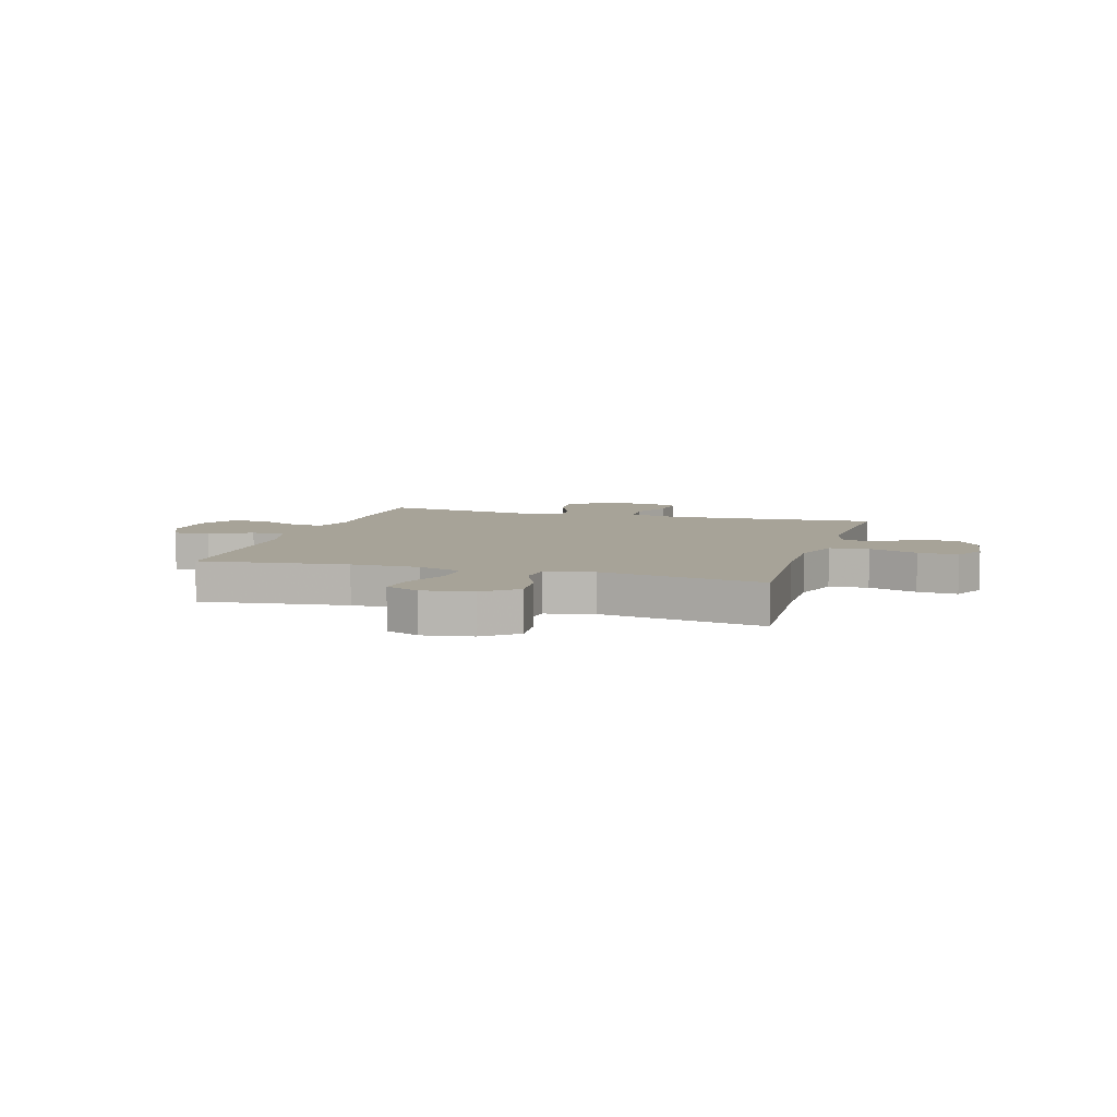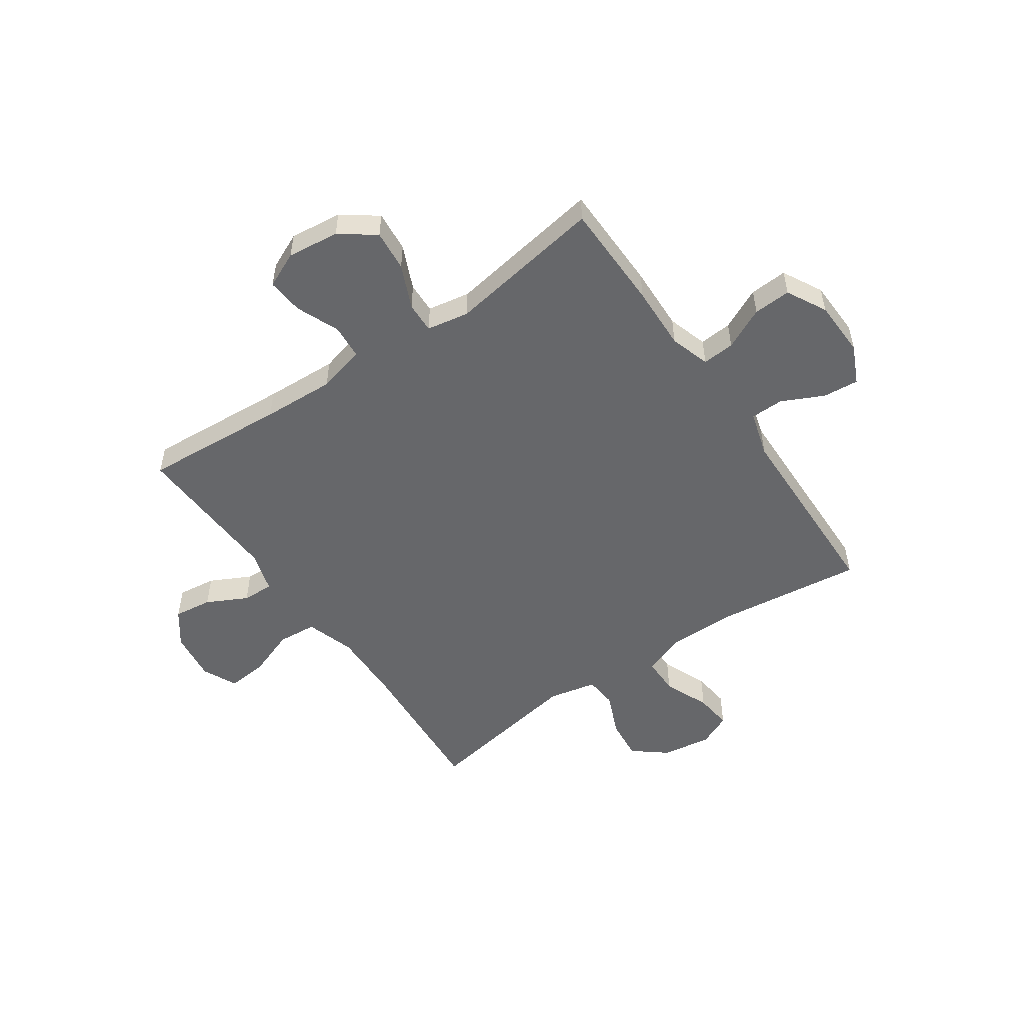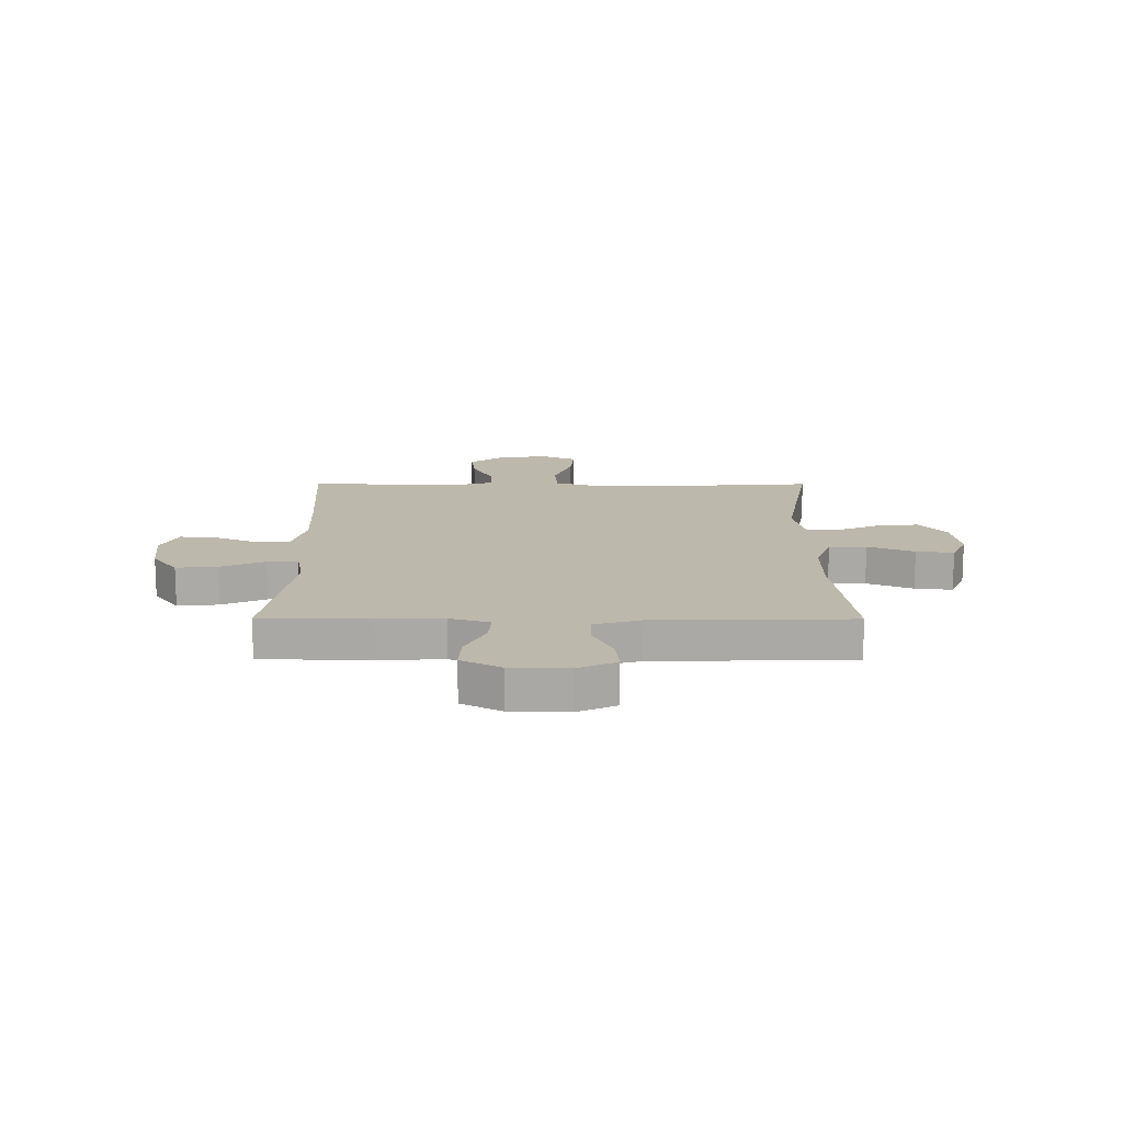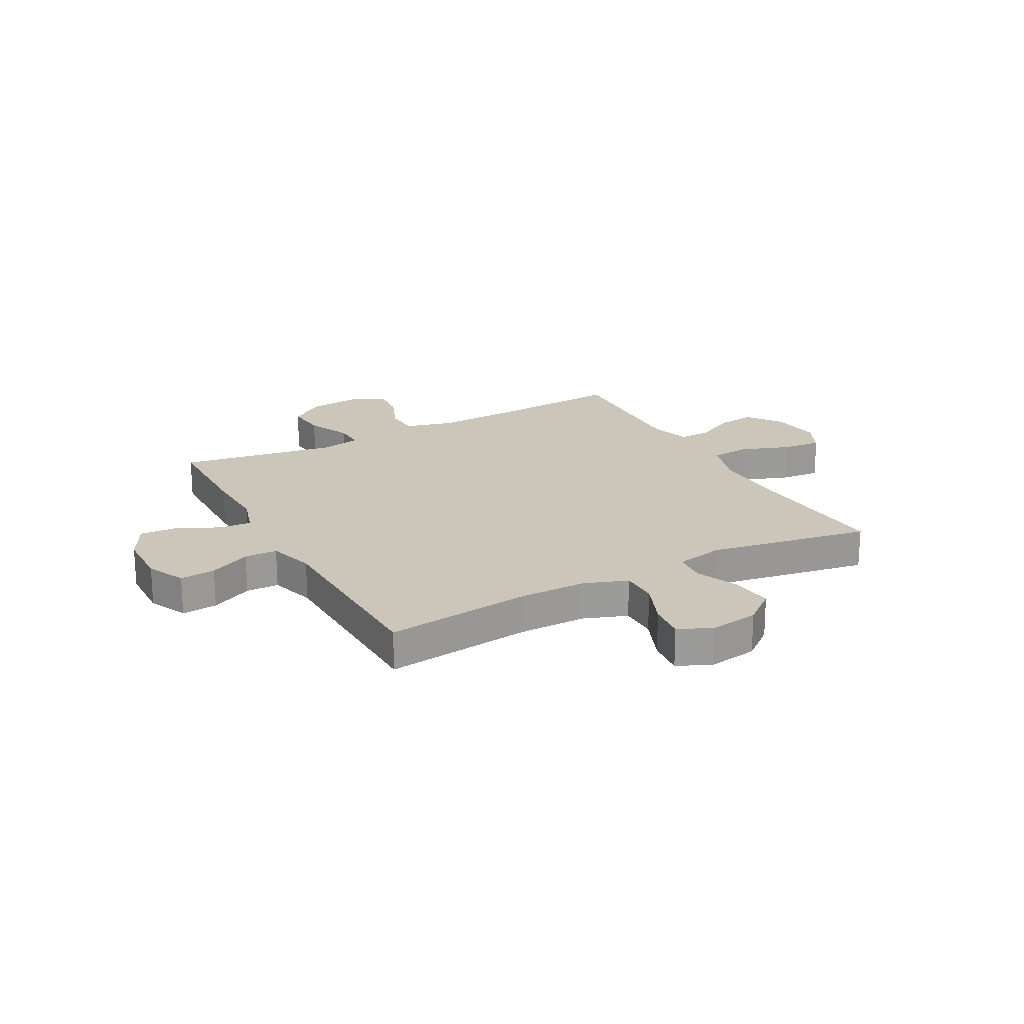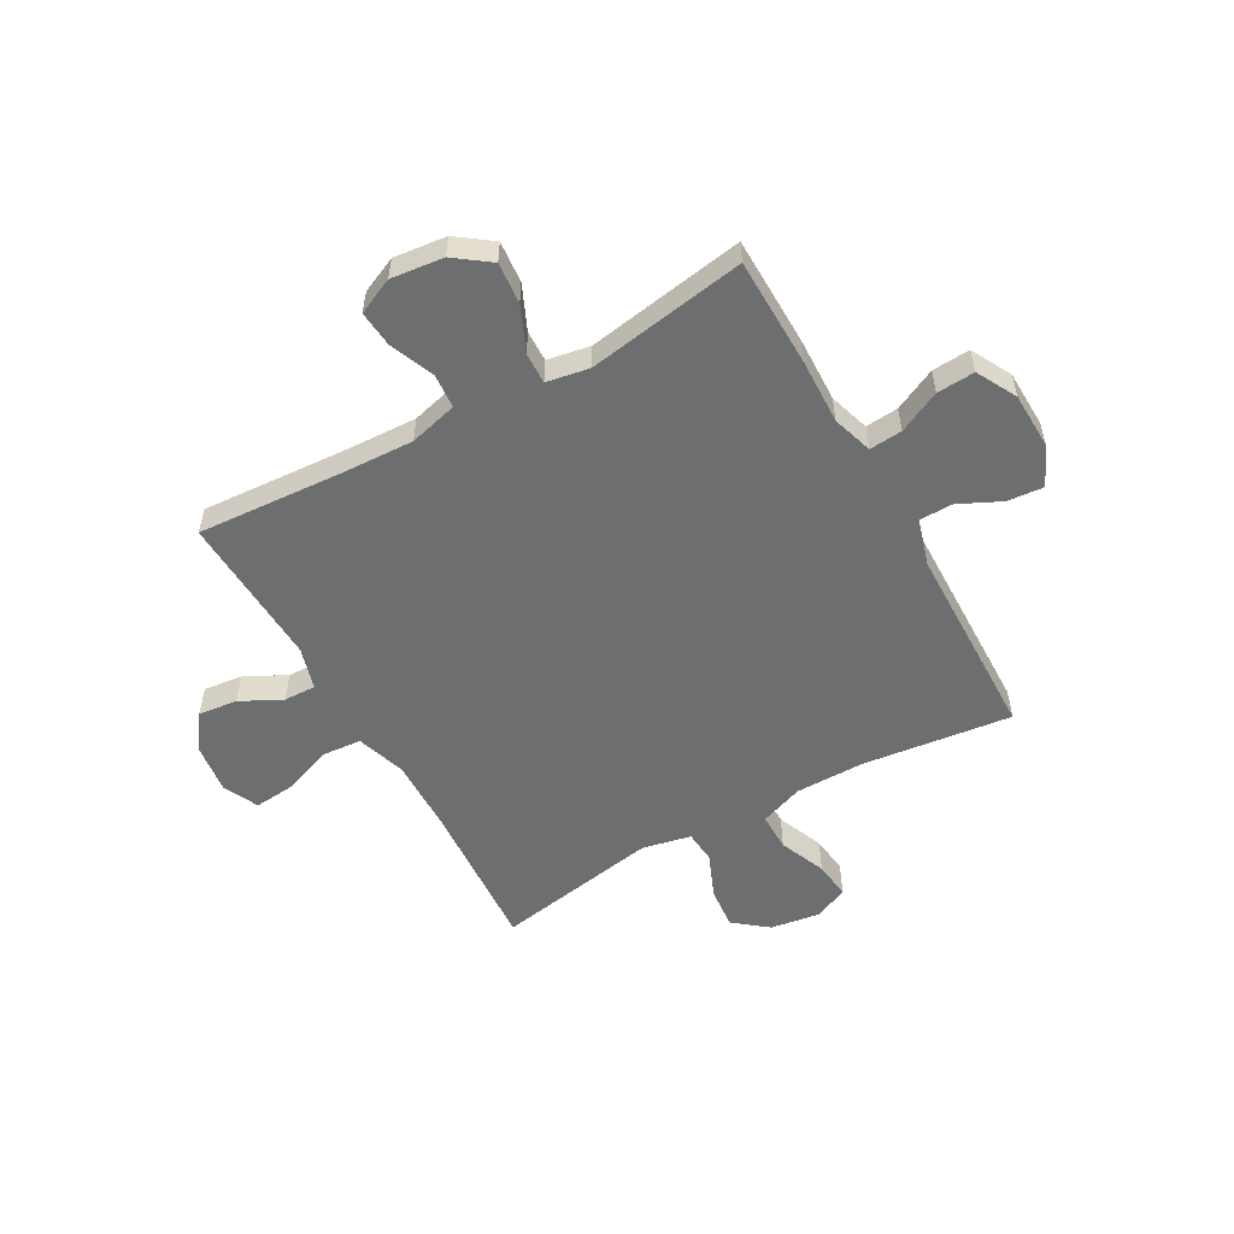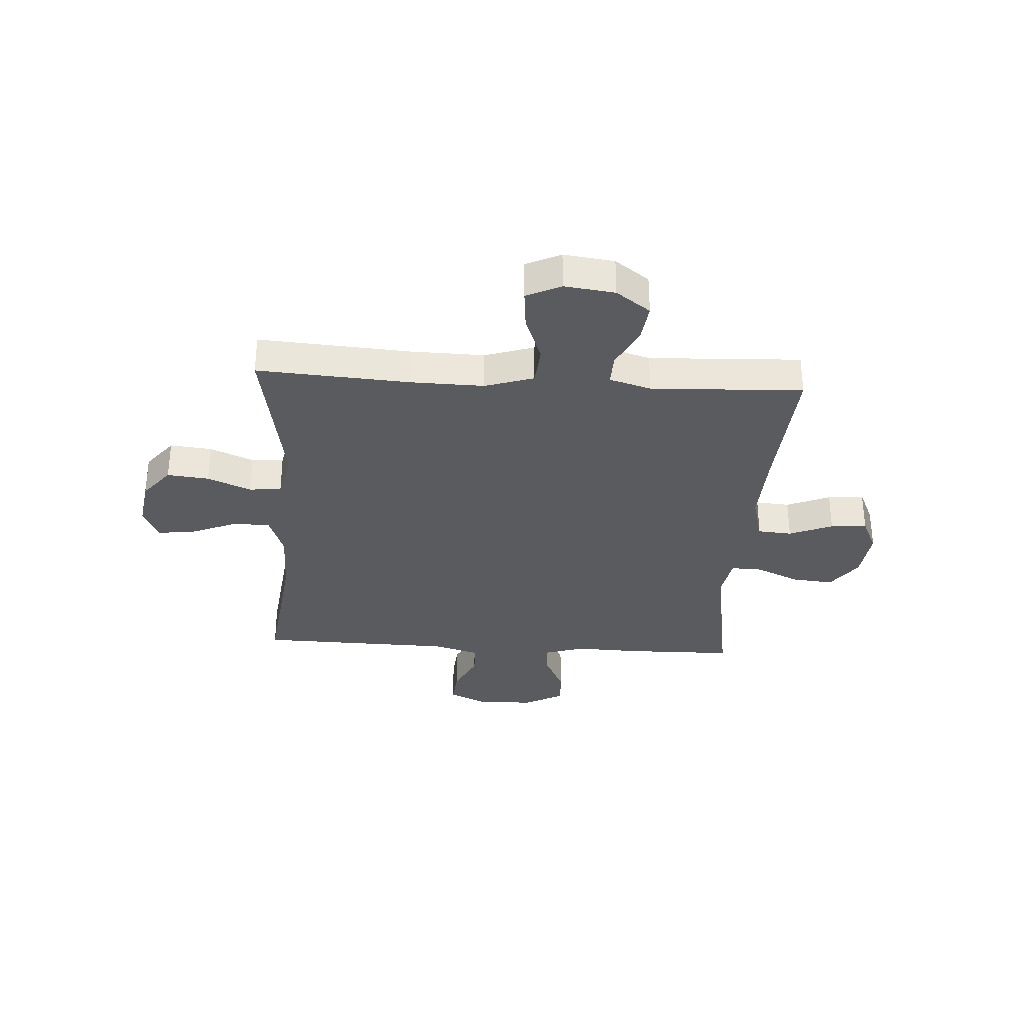
<metadata>
{"format":"obj","ext":"obj","renderer":"f3d","projection":"perspective","resolution":1024,"background":"white","views":[{"elev":6.8,"azim":16.6,"up":"+Y"},{"elev":-52.1,"azim":-145.4,"up":"+Y"},{"elev":14.7,"azim":-89.8,"up":"+Y"},{"elev":20.8,"azim":-28.5,"up":"+Y"},{"elev":-54.3,"azim":-150.6,"up":"+Y"},{"elev":-32.7,"azim":86.5,"up":"+Y"}]}
</metadata>
<code>
v -0.5 0.07 -0.5
v -0.503 0.07 -0.3
v -0.499 0.07 -0.181
v -0.522 0.07 -0.107
v -0.582 0.07 -0.112
v -0.659 0.07 -0.149
v -0.728 0.07 -0.153
v -0.767 0.07 -0.08
v -0.77 0.07 0.025
v -0.737 0.07 0.096
v -0.671 0.07 0.09
v -0.594 0.07 0.053
v -0.533 0.07 0.054
v -0.508 0.07 0.139
v -0.5 0.07 0.5
v -0.228 0.07 0.467
v -0.103 0.07 0.467
v -0.023 0.07 0.496
v -0.023 0.07 0.565
v -0.058 0.07 0.65
v -0.066 0.07 0.719
v -0.004 0.07 0.747
v 0.087 0.07 0.733
v 0.148 0.07 0.684
v 0.14 0.07 0.607
v 0.106 0.07 0.527
v 0.111 0.07 0.467
v 0.2 0.07 0.448
v 0.5 0.07 0.5
v 0.481 0.07 0.221
v 0.478 0.07 0.084
v 0.507 0.07 -0.006
v 0.579 0.07 -0.012
v 0.669 0.07 0.021
v 0.743 0.07 0.028
v 0.773 0.07 -0.036
v 0.761 0.07 -0.129
v 0.715 0.07 -0.192
v 0.644 0.07 -0.183
v 0.569 0.07 -0.145
v 0.511 0.07 -0.143
v 0.488 0.07 -0.22
v 0.5 0.07 -0.5
v 0.236 0.07 -0.482
v 0.102 0.07 -0.476
v 0.014 0.07 -0.499
v 0.009 0.07 -0.562
v 0.042 0.07 -0.642
v 0.048 0.07 -0.709
v -0.018 0.07 -0.739
v -0.114 0.07 -0.728
v -0.178 0.07 -0.681
v -0.171 0.07 -0.605
v -0.135 0.07 -0.524
v -0.133 0.07 -0.467
v -0.211 0.07 -0.453
v -0.5 0 -0.5
v -0.503 0 -0.3
v -0.499 0 -0.181
v -0.522 0 -0.107
v -0.582 0 -0.112
v -0.659 0 -0.149
v -0.728 0 -0.153
v -0.767 0 -0.08
v -0.77 0 0.025
v -0.737 0 0.096
v -0.671 0 0.09
v -0.594 0 0.053
v -0.533 0 0.054
v -0.508 0 0.139
v -0.5 0 0.5
v -0.228 0 0.467
v -0.103 0 0.467
v -0.023 0 0.496
v -0.023 0 0.565
v -0.058 0 0.65
v -0.066 0 0.719
v -0.004 0 0.747
v 0.087 0 0.733
v 0.148 0 0.684
v 0.14 0 0.607
v 0.106 0 0.527
v 0.111 0 0.467
v 0.2 0 0.448
v 0.5 0 0.5
v 0.481 0 0.221
v 0.478 0 0.084
v 0.507 0 -0.006
v 0.579 0 -0.012
v 0.669 0 0.021
v 0.743 0 0.028
v 0.773 0 -0.036
v 0.761 0 -0.129
v 0.715 0 -0.192
v 0.644 0 -0.183
v 0.569 0 -0.145
v 0.511 0 -0.143
v 0.488 0 -0.22
v 0.5 0 -0.5
v 0.236 0 -0.482
v 0.102 0 -0.476
v 0.014 0 -0.499
v 0.009 0 -0.562
v 0.042 0 -0.642
v 0.048 0 -0.709
v -0.018 0 -0.739
v -0.114 0 -0.728
v -0.178 0 -0.681
v -0.171 0 -0.605
v -0.135 0 -0.524
v -0.133 0 -0.467
v -0.211 0 -0.453
f 52 53 54
f 51 52 54
f 50 51 54
f 49 50 54
f 48 49 54
f 47 48 54
f 46 47 54 55
f 45 46 55
f 42 43 44
f 41 42 44 45
f 38 39 40
f 37 38 40
f 36 37 40
f 35 36 40
f 34 35 40
f 33 34 40
f 32 33 40 41
f 45 55 56
f 41 45 56
f 32 41 56
f 31 32 56
f 24 25 26
f 23 24 26
f 22 23 26
f 21 22 26
f 20 21 26
f 19 20 26
f 18 19 26 27
f 17 18 27
f 14 15 16
f 13 14 16 17
f 10 11 12
f 9 10 12
f 8 9 12
f 7 8 12
f 6 7 12
f 5 6 12
f 4 5 12 13
f 17 27 28
f 13 17 28
f 4 13 28
f 3 4 28
f 2 3 28
f 1 2 28
f 56 1 28
f 31 56 28
f 30 31 28
f 28 29 30
f 110 109 108
f 110 108 107
f 110 107 106
f 110 106 105
f 110 105 104
f 110 104 103
f 111 110 103 102
f 111 102 101
f 100 99 98
f 101 100 98 97
f 96 95 94
f 96 94 93
f 96 93 92
f 96 92 91
f 96 91 90
f 96 90 89
f 97 96 89 88
f 112 111 101
f 112 101 97
f 112 97 88
f 112 88 87
f 82 81 80
f 82 80 79
f 82 79 78
f 82 78 77
f 82 77 76
f 82 76 75
f 83 82 75 74
f 83 74 73
f 72 71 70
f 73 72 70 69
f 68 67 66
f 68 66 65
f 68 65 64
f 68 64 63
f 68 63 62
f 68 62 61
f 69 68 61 60
f 84 83 73
f 84 73 69
f 84 69 60
f 84 60 59
f 84 59 58
f 84 58 57
f 84 57 112
f 84 112 87
f 84 87 86
f 86 85 84
f 1 57 58 2
f 2 58 59 3
f 3 59 60 4
f 4 60 61 5
f 5 61 62 6
f 6 62 63 7
f 7 63 64 8
f 8 64 65 9
f 9 65 66 10
f 10 66 67 11
f 11 67 68 12
f 12 68 69 13
f 13 69 70 14
f 14 70 71 15
f 15 71 72 16
f 16 72 73 17
f 17 73 74 18
f 18 74 75 19
f 19 75 76 20
f 20 76 77 21
f 21 77 78 22
f 22 78 79 23
f 23 79 80 24
f 24 80 81 25
f 25 81 82 26
f 26 82 83 27
f 27 83 84 28
f 28 84 85 29
f 29 85 86 30
f 30 86 87 31
f 31 87 88 32
f 32 88 89 33
f 33 89 90 34
f 34 90 91 35
f 35 91 92 36
f 36 92 93 37
f 37 93 94 38
f 38 94 95 39
f 39 95 96 40
f 40 96 97 41
f 41 97 98 42
f 42 98 99 43
f 43 99 100 44
f 44 100 101 45
f 45 101 102 46
f 46 102 103 47
f 47 103 104 48
f 48 104 105 49
f 49 105 106 50
f 50 106 107 51
f 51 107 108 52
f 52 108 109 53
f 53 109 110 54
f 54 110 111 55
f 55 111 112 56
f 56 112 57 1

</code>
